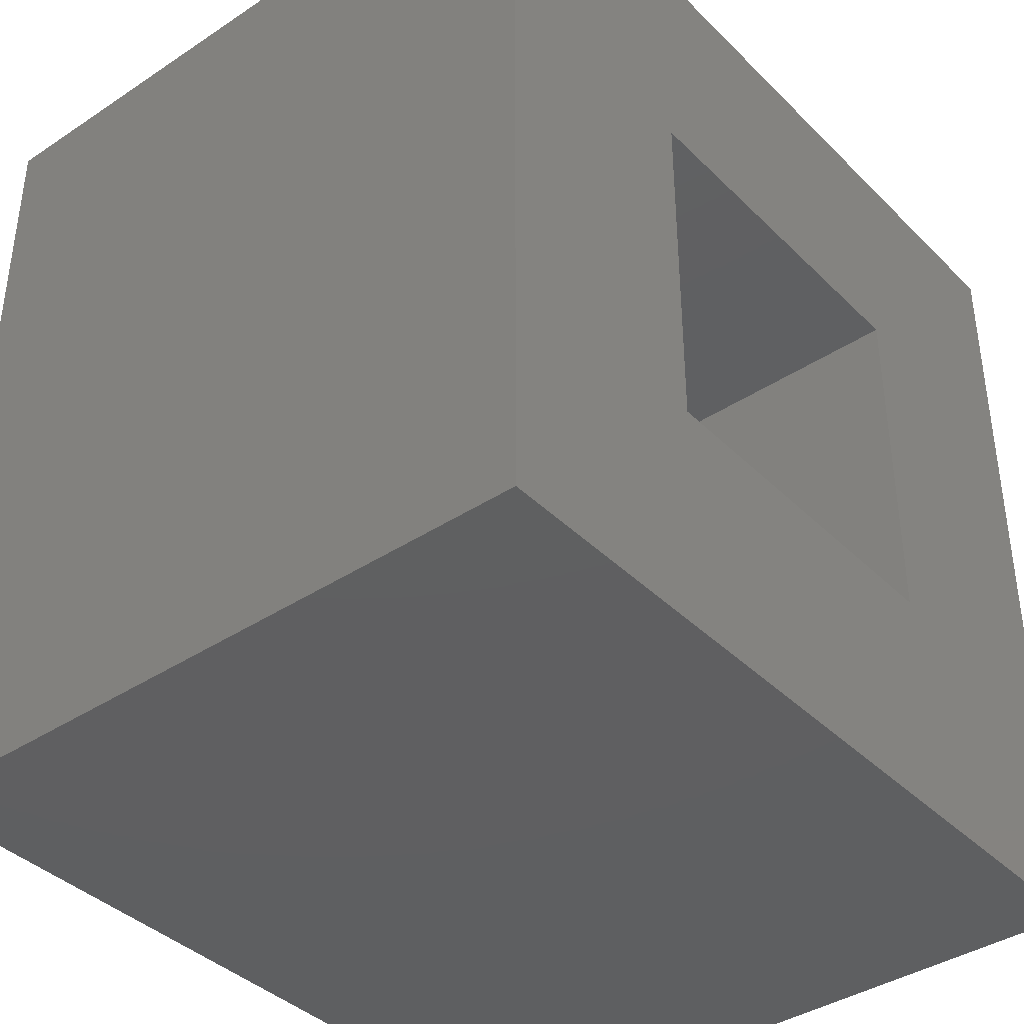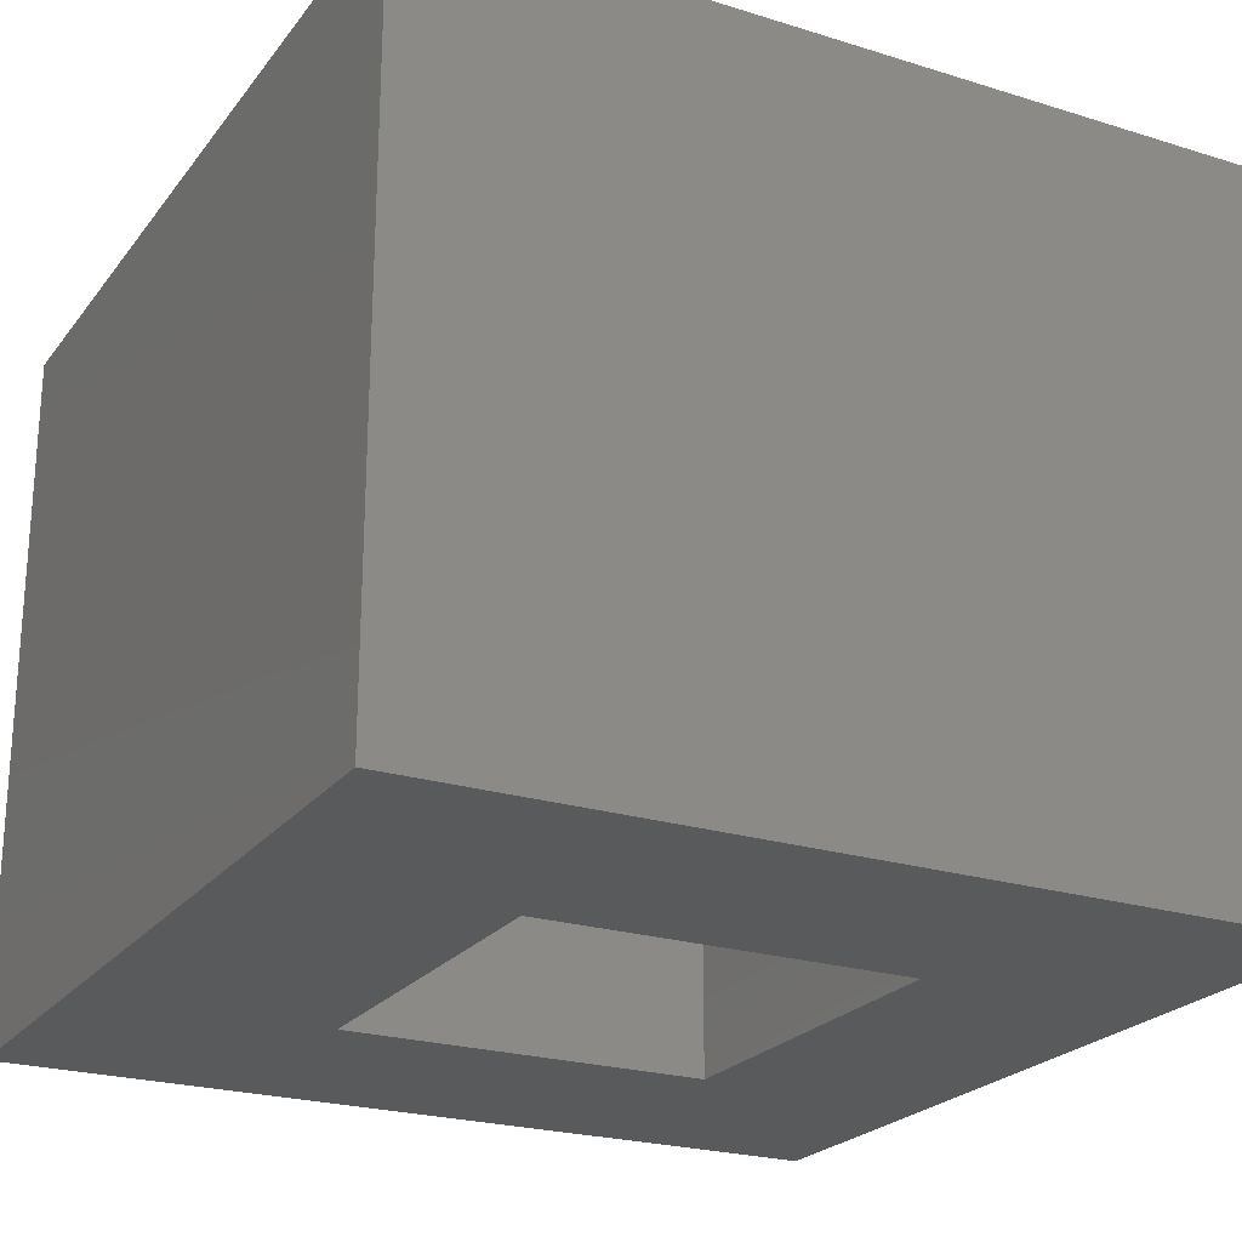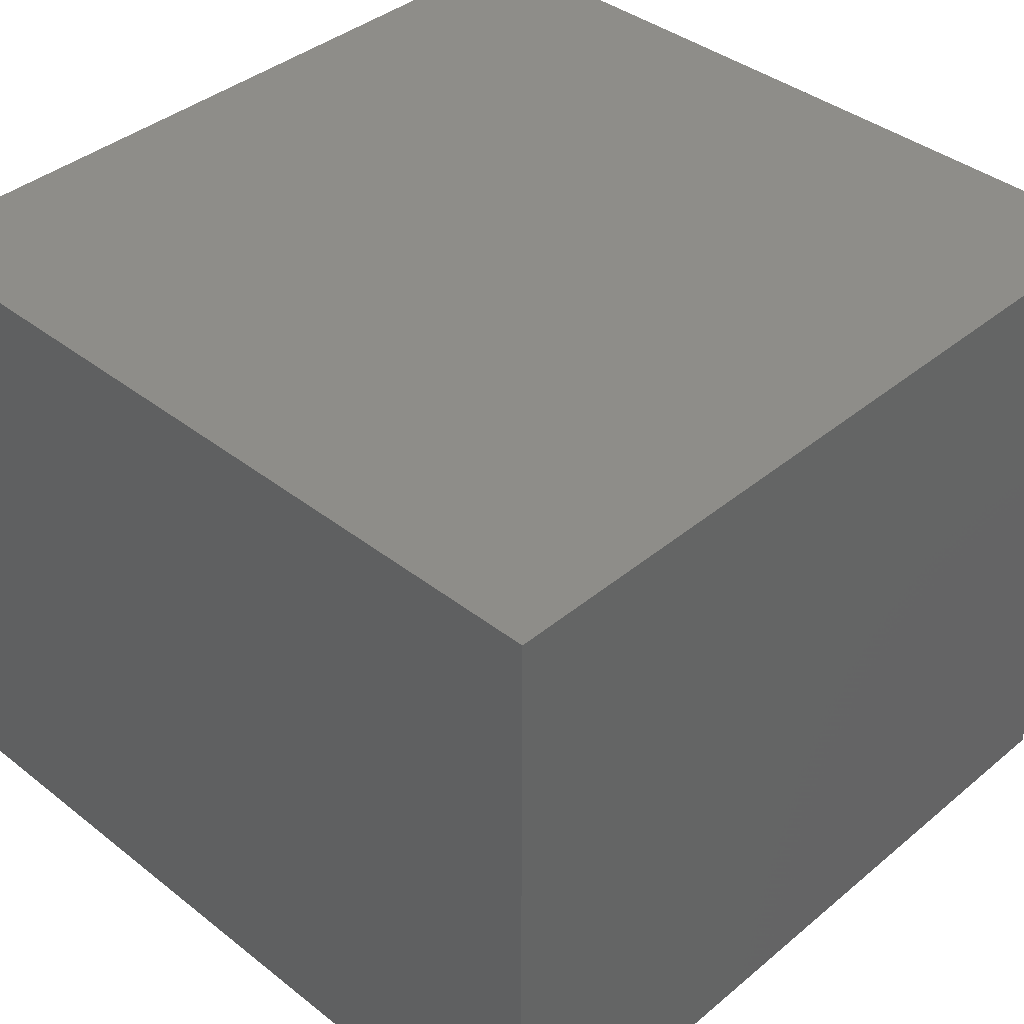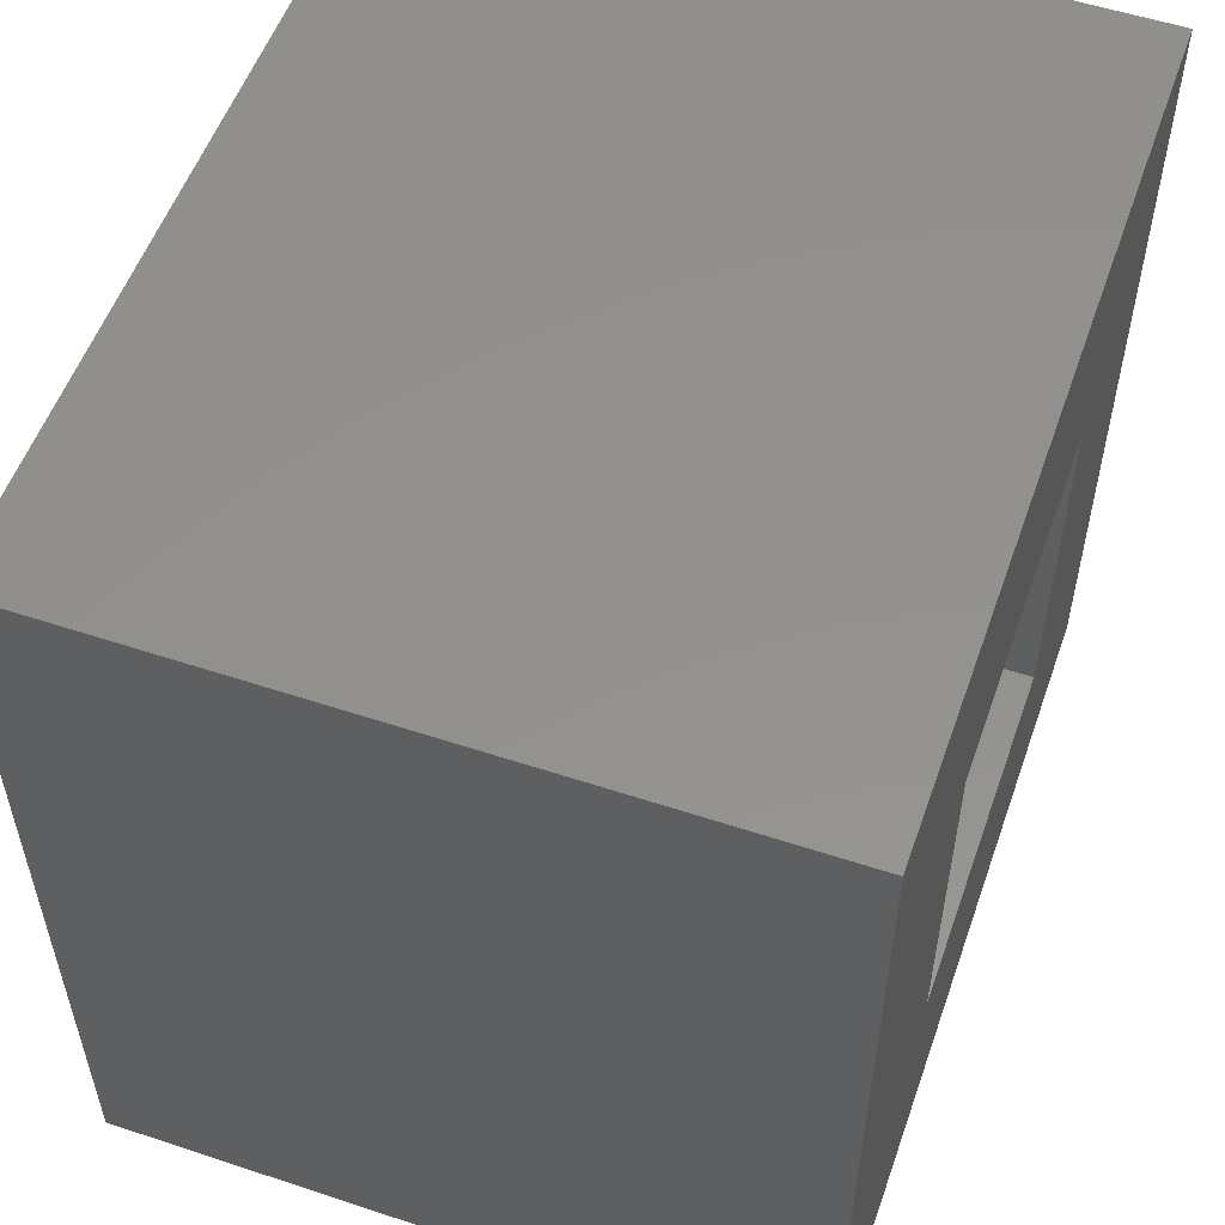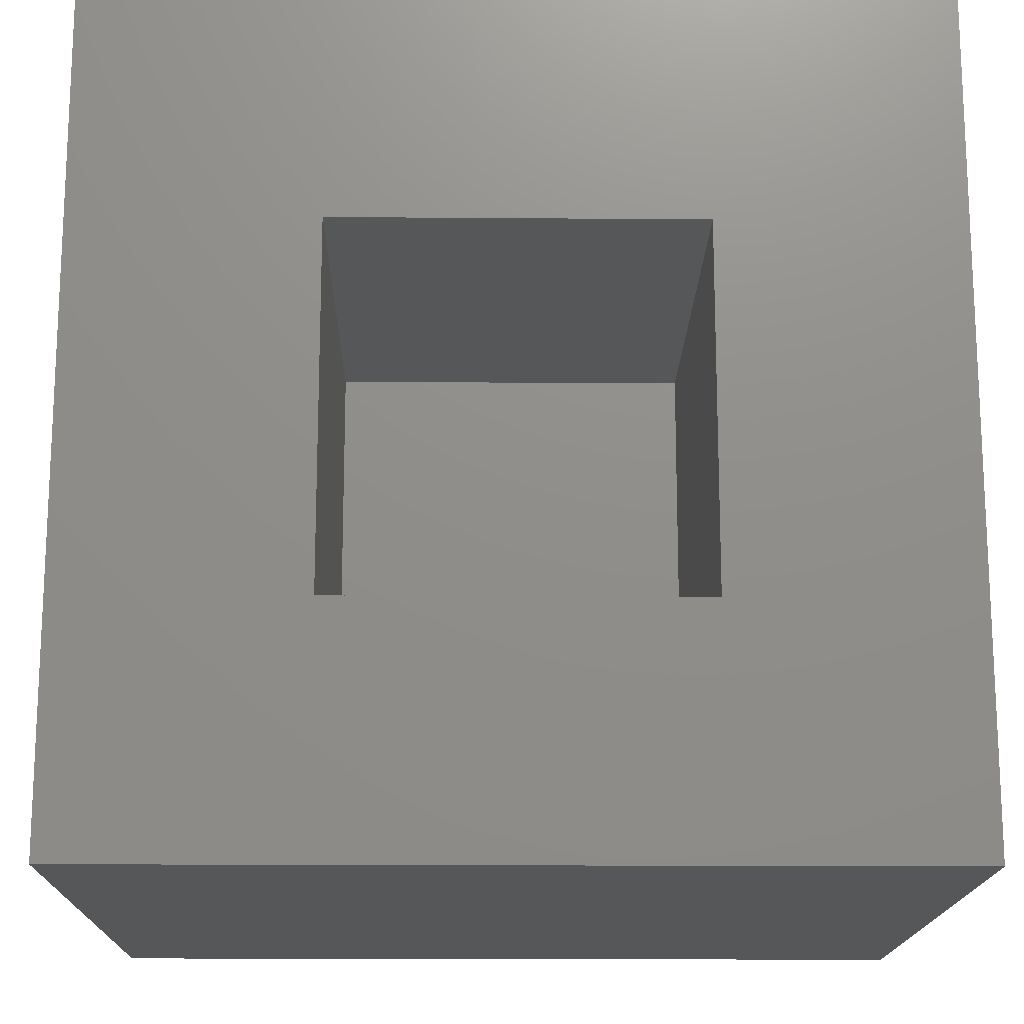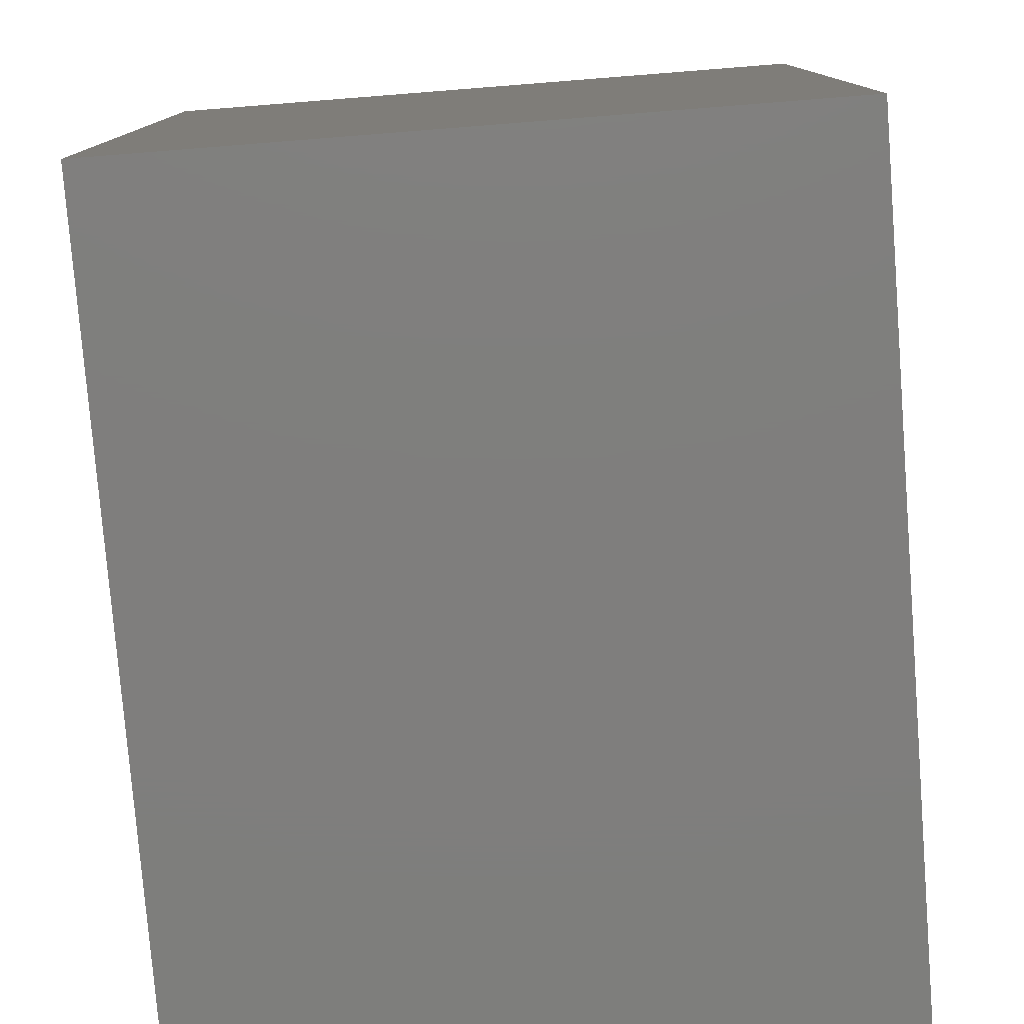
<metadata>
{"format":"stl","ext":"stl","renderer":"f3d","projection":"perspective","resolution":1024,"background":"white","views":[{"elev":-39.2,"azim":-50.5,"up":"+Z"},{"elev":-23.3,"azim":-117.7,"up":"+Y"},{"elev":39.4,"azim":-45.8,"up":"+Y"},{"elev":54.6,"azim":-70.7,"up":"+Z"},{"elev":-16.4,"azim":-0.9,"up":"+Z"},{"elev":-78.4,"azim":94.5,"up":"+Z"}]}
</metadata>
<code>
# stl→obj: 16 verts, 28 faces
v 0.5625 -0.75 -0.5625
v 0.2422 -0.75 -0.2422
v -0.5625 -0.75 -0.5625
v -0.2422 -0.75 -0.2422
v -0.5625 -0.75 0.5625
v -0.2422 -0.75 0.2422
v 0.5625 -0.75 0.5625
v 0.2422 -0.75 0.2422
v -0.2422 -0.1328 -0.2422
v 0.2422 -0.1328 -0.2422
v 0.2422 -0.1328 0.2422
v -0.2422 -0.1328 0.2422
v -0.5625 0.1875 -0.5625
v 0.5625 0.1875 -0.5625
v 0.5625 0.1875 0.5625
v -0.5625 0.1875 0.5625
f 1 2 3
f 3 2 4
f 3 4 5
f 5 4 6
f 5 6 7
f 7 6 8
f 7 8 1
f 1 8 2
f 9 4 10
f 10 4 2
f 10 2 11
f 11 2 8
f 11 8 12
f 12 8 6
f 12 6 9
f 9 6 4
f 3 13 1
f 1 13 14
f 1 14 7
f 7 14 15
f 7 15 5
f 5 15 16
f 5 16 3
f 3 16 13
f 13 16 14
f 14 16 15
f 9 10 12
f 12 10 11

</code>
